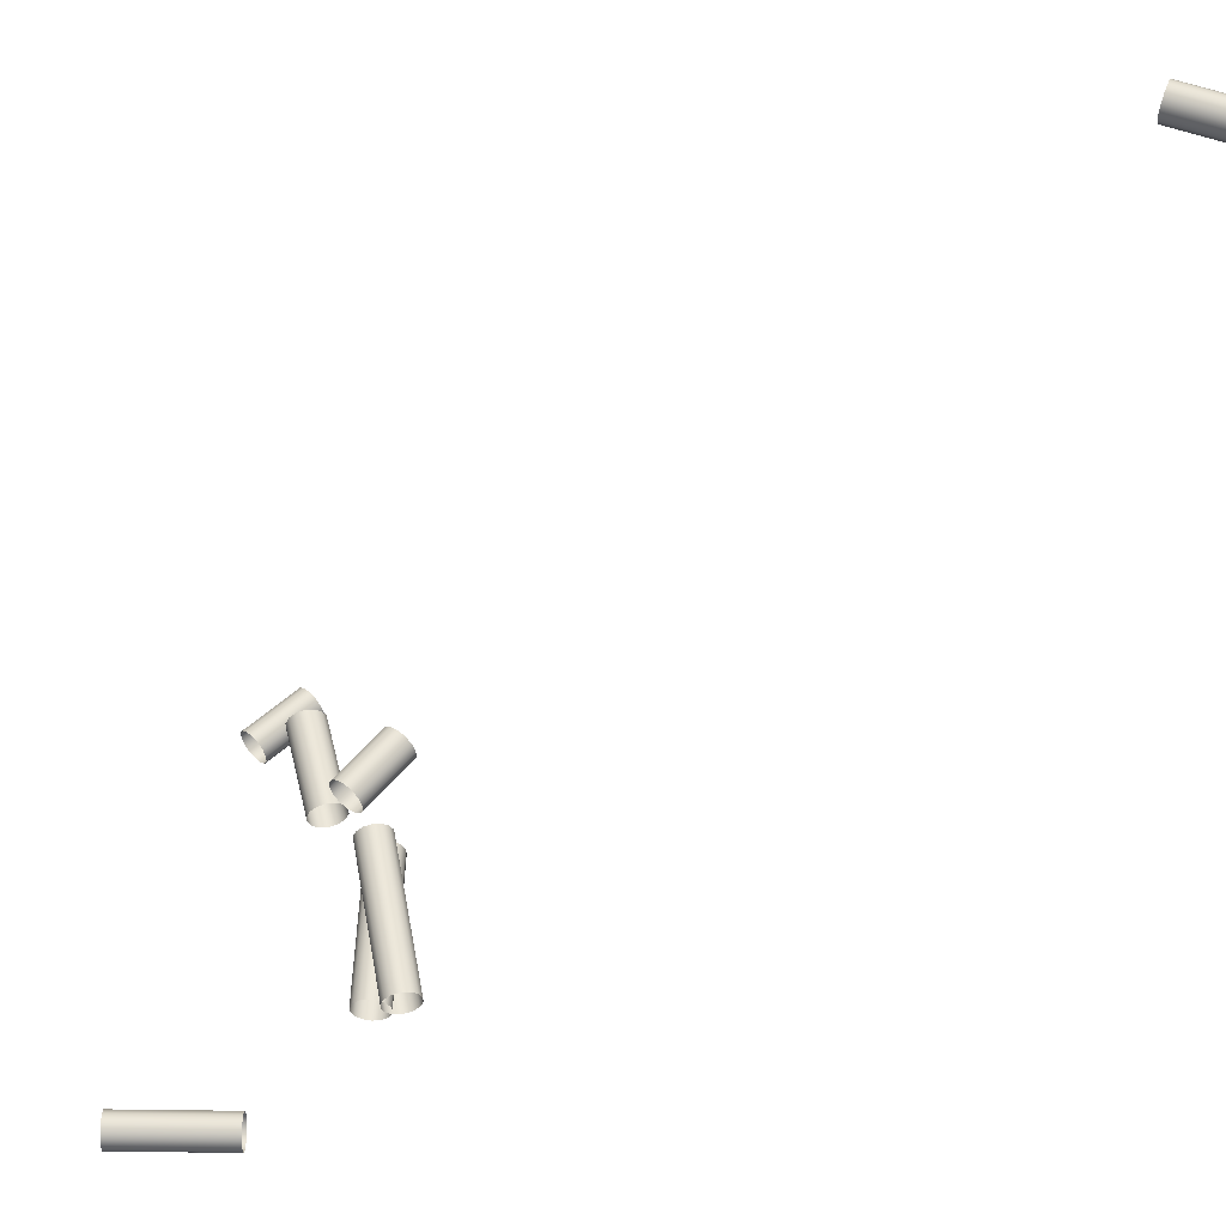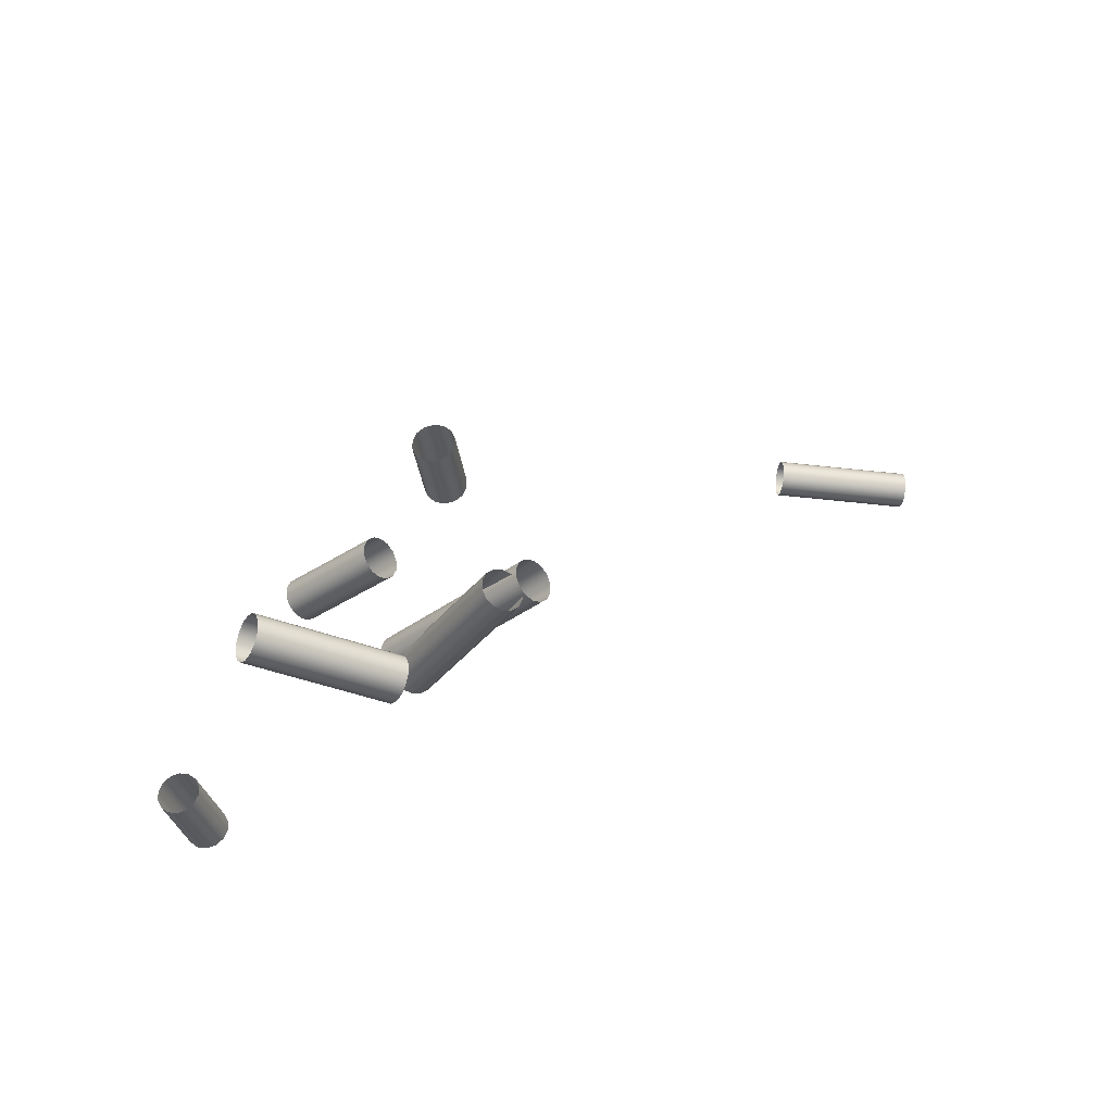
<metadata>
{"format":"obj","ext":"obj","renderer":"f3d","projection":"perspective","resolution":1024,"background":"white","views":[{"elev":54.2,"azim":40.6,"up":"+Z"},{"elev":-31.0,"azim":9.1,"up":"+Z"}]}
</metadata>
<code>
o Inputs_of_35025_-_[RIFR.]
v 0.7755 -1.146 -4.809
v 0.7779 -1.146 -4.807
v 0.7793 -1.146 -4.805
v 0.7793 -1.146 -4.801
v 0.7779 -1.146 -4.799
v 0.7755 -1.146 -4.797
v 0.7724 -1.146 -4.796
v 0.7694 -1.146 -4.797
v 0.767 -1.146 -4.799
v 0.7656 -1.146 -4.801
v 0.7656 -1.146 -4.805
v 0.767 -1.146 -4.807
v 0.7694 -1.146 -4.809
v 0.7724 -1.146 -4.81
v 0.7763 -1.171 -4.809
v 0.7788 -1.171 -4.807
v 0.7801 -1.171 -4.805
v 0.7801 -1.171 -4.801
v 0.7788 -1.171 -4.799
v 0.7763 -1.171 -4.797
v 0.7733 -1.171 -4.796
v 0.7703 -1.172 -4.797
v 0.7678 -1.172 -4.799
v 0.7665 -1.172 -4.801
v 0.7665 -1.172 -4.805
v 0.7678 -1.172 -4.807
v 0.7703 -1.172 -4.809
v 0.7733 -1.171 -4.81
v 0.7575 -1.162 -4.834
v 0.7589 -1.16 -4.836
v 0.7597 -1.159 -4.838
v 0.7597 -1.159 -4.842
v 0.7589 -1.16 -4.844
v 0.7575 -1.162 -4.846
v 0.7557 -1.165 -4.847
v 0.7539 -1.167 -4.846
v 0.7525 -1.169 -4.844
v 0.7517 -1.17 -4.842
v 0.7517 -1.17 -4.838
v 0.7525 -1.169 -4.836
v 0.7539 -1.167 -4.834
v 0.7557 -1.165 -4.833
v 0.7274 -1.141 -4.834
v 0.7288 -1.139 -4.836
v 0.7296 -1.138 -4.838
v 0.7296 -1.138 -4.842
v 0.7288 -1.139 -4.844
v 0.7274 -1.141 -4.846
v 0.7256 -1.143 -4.847
v 0.7238 -1.146 -4.846
v 0.7224 -1.148 -4.844
v 0.7216 -1.149 -4.842
v 0.7216 -1.149 -4.838
v 0.7224 -1.148 -4.836
v 0.7238 -1.146 -4.834
v 0.7256 -1.143 -4.833
v 0.761 -1.147 -4.874
v 0.7625 -1.145 -4.872
v 0.7634 -1.144 -4.869
v 0.7634 -1.144 -4.866
v 0.7625 -1.145 -4.863
v 0.761 -1.147 -4.861
v 0.7591 -1.149 -4.861
v 0.7572 -1.152 -4.861
v 0.7557 -1.153 -4.863
v 0.7548 -1.154 -4.866
v 0.7548 -1.154 -4.869
v 0.7557 -1.153 -4.872
v 0.7572 -1.152 -4.874
v 0.7591 -1.149 -4.875
v 0.8107 -1.187 -4.874
v 0.8122 -1.185 -4.872
v 0.813 -1.184 -4.869
v 0.813 -1.184 -4.866
v 0.8122 -1.185 -4.863
v 0.8107 -1.187 -4.861
v 0.8087 -1.189 -4.861
v 0.8068 -1.192 -4.861
v 0.8053 -1.194 -4.863
v 0.8045 -1.195 -4.866
v 0.8045 -1.195 -4.869
v 0.8053 -1.194 -4.872
v 0.8068 -1.192 -4.874
v 0.8087 -1.189 -4.875
v 0.686 -1.109 -4.896
v 0.6836 -1.108 -4.898
v 0.6822 -1.108 -4.901
v 0.6822 -1.108 -4.904
v 0.6836 -1.108 -4.907
v 0.686 -1.109 -4.909
v 0.689 -1.109 -4.91
v 0.692 -1.109 -4.909
v 0.6944 -1.109 -4.907
v 0.6958 -1.11 -4.904
v 0.6958 -1.11 -4.901
v 0.6944 -1.109 -4.898
v 0.692 -1.109 -4.896
v 0.689 -1.109 -4.896
v 0.6833 -1.135 -4.896
v 0.6809 -1.135 -4.898
v 0.6795 -1.135 -4.901
v 0.6795 -1.135 -4.904
v 0.6809 -1.135 -4.907
v 0.6833 -1.135 -4.909
v 0.6863 -1.135 -4.91
v 0.6893 -1.136 -4.909
v 0.6917 -1.136 -4.907
v 0.6931 -1.136 -4.904
v 0.6931 -1.136 -4.901
v 0.6917 -1.136 -4.898
v 0.6893 -1.136 -4.896
v 0.6863 -1.135 -4.896
v 0.7763 -1.235 -4.918
v 0.7747 -1.233 -4.92
v 0.7739 -1.232 -4.923
v 0.7739 -1.232 -4.926
v 0.7747 -1.233 -4.929
v 0.7763 -1.235 -4.931
v 0.7783 -1.237 -4.931
v 0.7802 -1.239 -4.931
v 0.7818 -1.241 -4.929
v 0.7826 -1.242 -4.926
v 0.7826 -1.242 -4.923
v 0.7818 -1.241 -4.92
v 0.7802 -1.239 -4.918
v 0.7783 -1.237 -4.918
v 0.7407 -1.264 -4.918
v 0.7392 -1.262 -4.92
v 0.7383 -1.261 -4.923
v 0.7383 -1.261 -4.926
v 0.7392 -1.262 -4.929
v 0.7407 -1.264 -4.931
v 0.7427 -1.267 -4.931
v 0.7446 -1.269 -4.931
v 0.7462 -1.271 -4.929
v 0.747 -1.272 -4.926
v 0.747 -1.272 -4.923
v 0.7462 -1.271 -4.92
v 0.7446 -1.269 -4.918
v 0.7427 -1.267 -4.918
v 0.9114 -0.877 -4.647
v 0.9106 -0.8747 -4.649
v 0.9102 -0.8734 -4.651
v 0.9102 -0.8734 -4.655
v 0.9106 -0.8747 -4.657
v 0.9114 -0.877 -4.659
v 0.9124 -0.8799 -4.66
v 0.9135 -0.8827 -4.659
v 0.9143 -0.885 -4.657
v 0.9147 -0.8863 -4.655
v 0.9147 -0.8863 -4.651
v 0.9143 -0.885 -4.649
v 0.9135 -0.8827 -4.647
v 0.9124 -0.8799 -4.646
v 0.8622 -0.8943 -4.647
v 0.8614 -0.892 -4.649
v 0.8609 -0.8907 -4.651
v 0.8609 -0.8907 -4.655
v 0.8614 -0.892 -4.657
v 0.8622 -0.8943 -4.659
v 0.8632 -0.8972 -4.66
v 0.8642 -0.9 -4.659
v 0.865 -0.9023 -4.657
v 0.8655 -0.9036 -4.655
v 0.8655 -0.9036 -4.651
v 0.865 -0.9023 -4.649
v 0.8642 -0.9 -4.647
v 0.8632 -0.8972 -4.646
v 0.7659 -1.147 -4.88
v 0.7678 -1.145 -4.878
v 0.7689 -1.144 -4.875
v 0.7689 -1.144 -4.872
v 0.7678 -1.145 -4.869
v 0.7659 -1.147 -4.867
v 0.7635 -1.149 -4.867
v 0.7611 -1.15 -4.867
v 0.7592 -1.152 -4.869
v 0.7581 -1.153 -4.872
v 0.7581 -1.153 -4.875
v 0.7592 -1.152 -4.878
v 0.7611 -1.15 -4.88
v 0.7635 -1.149 -4.88
v 0.8028 -1.193 -4.88
v 0.8047 -1.192 -4.878
v 0.8058 -1.191 -4.875
v 0.8058 -1.191 -4.872
v 0.8047 -1.192 -4.869
v 0.8028 -1.193 -4.867
v 0.8004 -1.195 -4.867
v 0.798 -1.197 -4.867
v 0.7961 -1.199 -4.869
v 0.795 -1.199 -4.872
v 0.795 -1.199 -4.875
v 0.7961 -1.199 -4.878
v 0.798 -1.197 -4.88
v 0.8004 -1.195 -4.88
f 1 15 28 14
f 2 16 15 1
f 3 17 16 2
f 4 18 17 3
f 5 19 18 4
f 6 20 19 5
f 7 21 20 6
f 8 22 21 7
f 9 23 22 8
f 10 24 23 9
f 11 25 24 10
f 12 26 25 11
f 13 27 26 12
f 14 28 27 13
f 29 43 56 42
f 30 44 43 29
f 31 45 44 30
f 32 46 45 31
f 33 47 46 32
f 34 48 47 33
f 35 49 48 34
f 36 50 49 35
f 37 51 50 36
f 38 52 51 37
f 39 53 52 38
f 40 54 53 39
f 41 55 54 40
f 42 56 55 41
f 57 71 84 70
f 58 72 71 57
f 59 73 72 58
f 60 74 73 59
f 61 75 74 60
f 62 76 75 61
f 63 77 76 62
f 64 78 77 63
f 65 79 78 64
f 66 80 79 65
f 67 81 80 66
f 68 82 81 67
f 69 83 82 68
f 70 84 83 69
f 85 99 112 98
f 86 100 99 85
f 87 101 100 86
f 88 102 101 87
f 89 103 102 88
f 90 104 103 89
f 91 105 104 90
f 92 106 105 91
f 93 107 106 92
f 94 108 107 93
f 95 109 108 94
f 96 110 109 95
f 97 111 110 96
f 98 112 111 97
f 113 127 140 126
f 114 128 127 113
f 115 129 128 114
f 116 130 129 115
f 117 131 130 116
f 118 132 131 117
f 119 133 132 118
f 120 134 133 119
f 121 135 134 120
f 122 136 135 121
f 123 137 136 122
f 124 138 137 123
f 125 139 138 124
f 126 140 139 125
f 141 155 168 154
f 142 156 155 141
f 143 157 156 142
f 144 158 157 143
f 145 159 158 144
f 146 160 159 145
f 147 161 160 146
f 148 162 161 147
f 149 163 162 148
f 150 164 163 149
f 151 165 164 150
f 152 166 165 151
f 153 167 166 152
f 154 168 167 153
f 169 183 196 182
f 170 184 183 169
f 171 185 184 170
f 172 186 185 171
f 173 187 186 172
f 174 188 187 173
f 175 189 188 174
f 176 190 189 175
f 177 191 190 176
f 178 192 191 177
f 179 193 192 178
f 180 194 193 179
f 181 195 194 180
f 182 196 195 181

</code>
